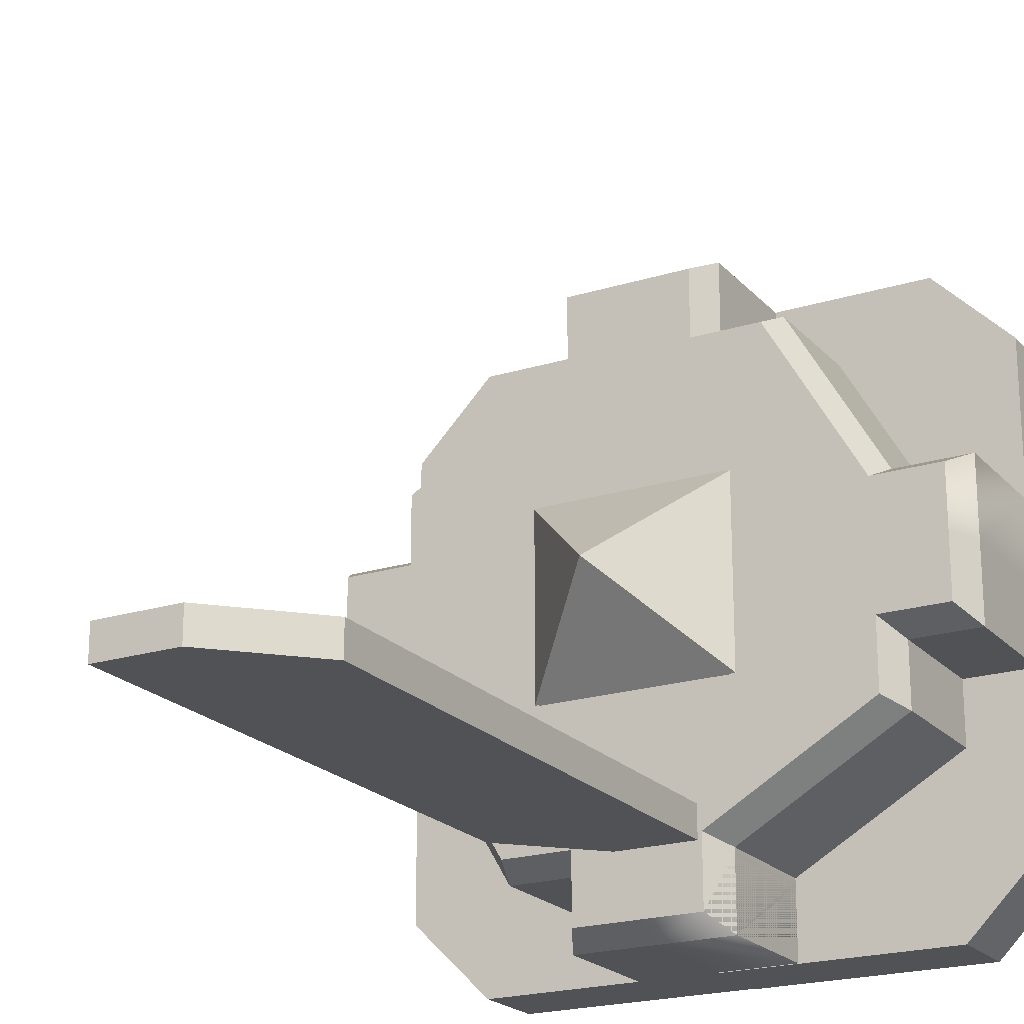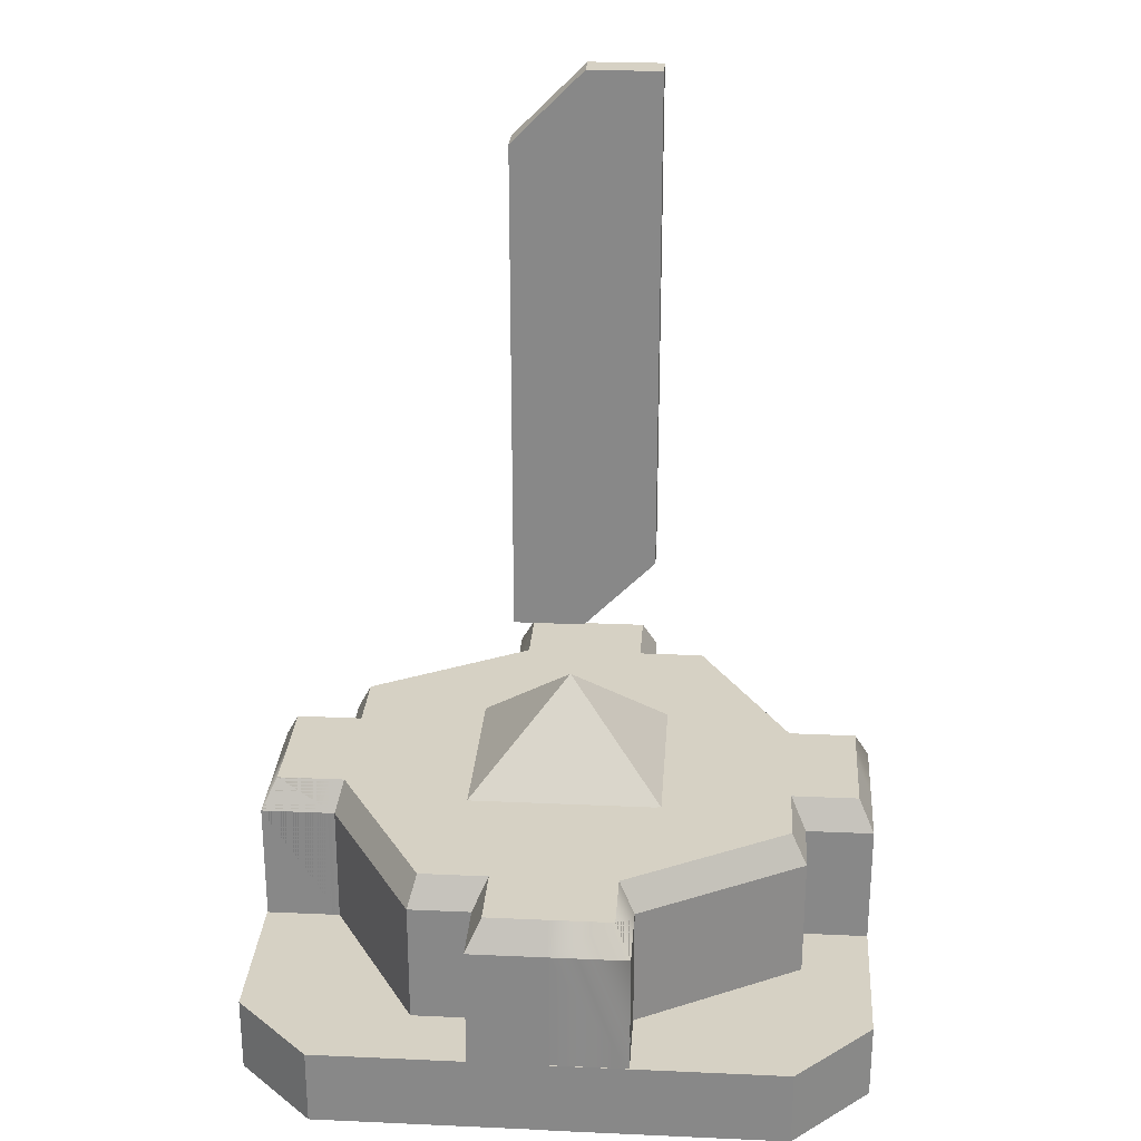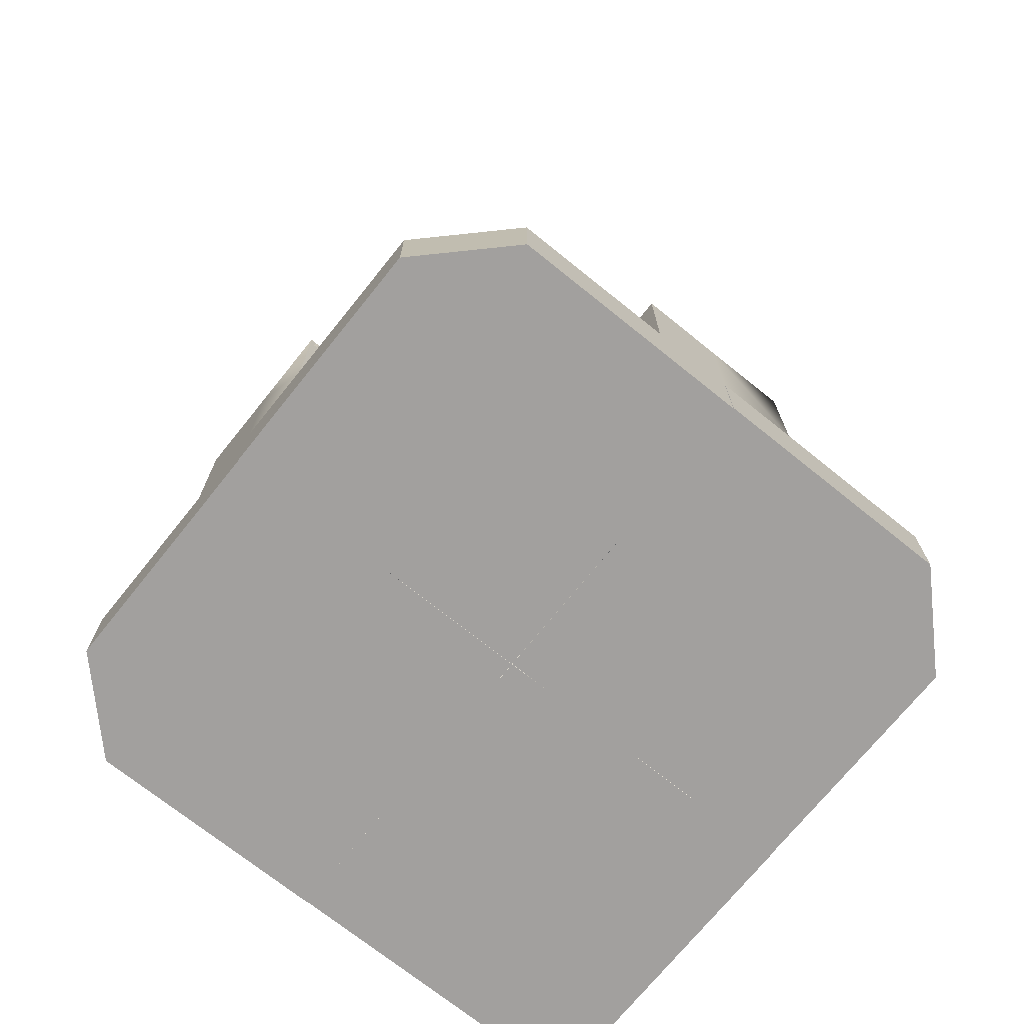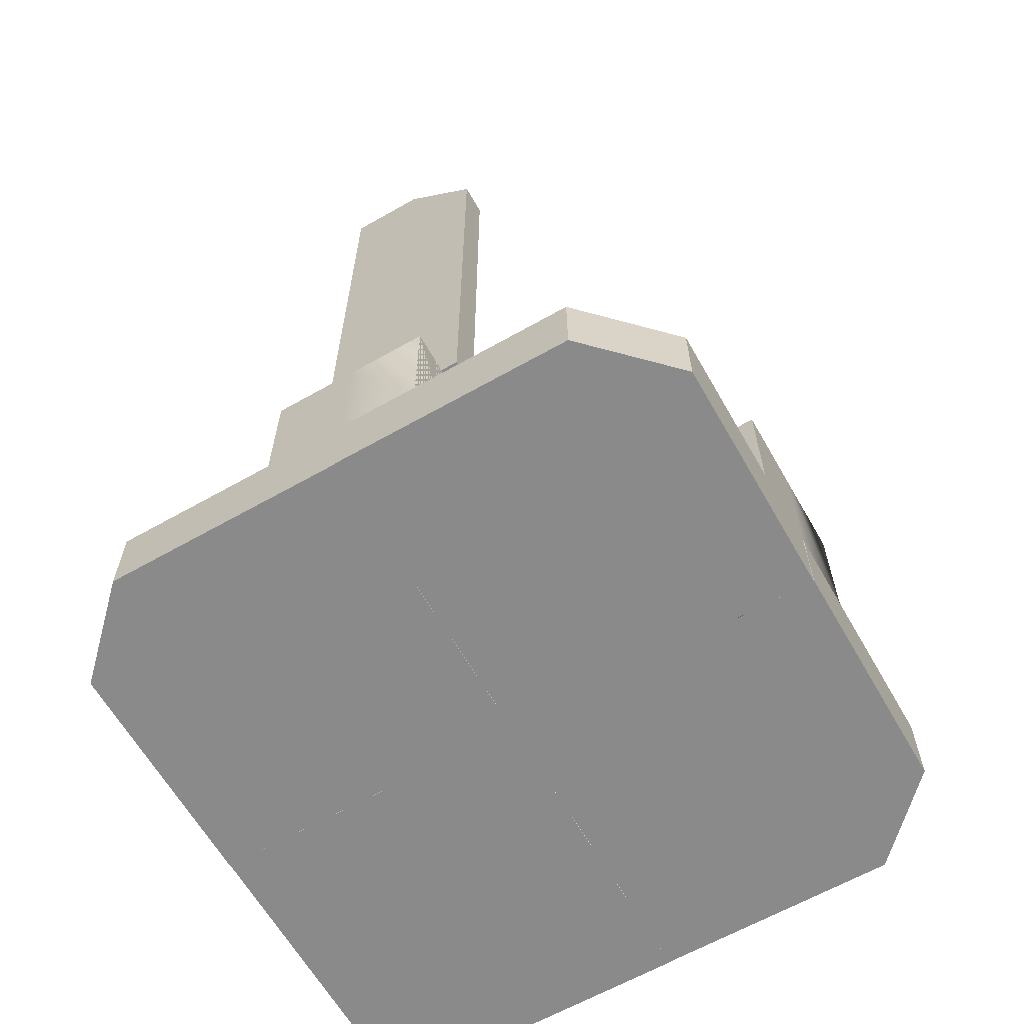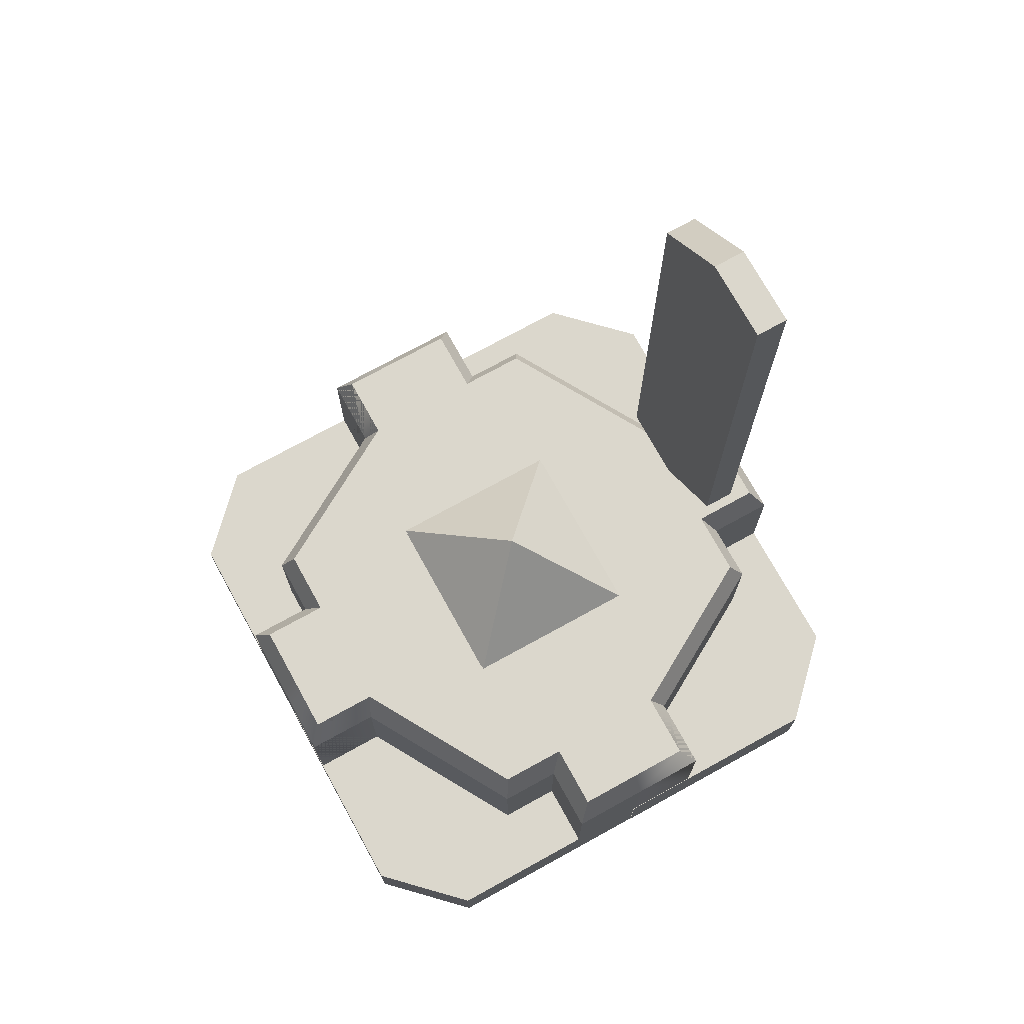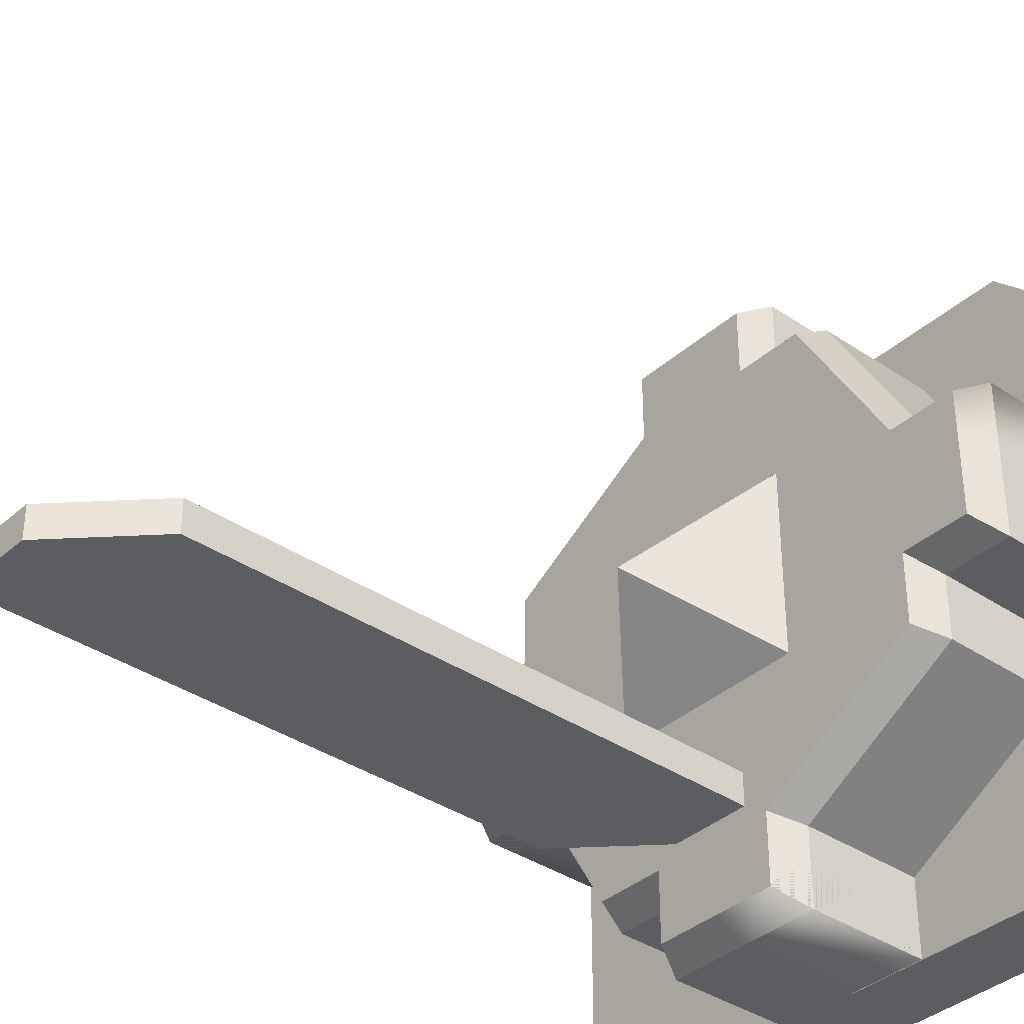
<metadata>
{"format":"obj","ext":"obj","renderer":"f3d","projection":"perspective","resolution":1024,"background":"white","views":[{"elev":-21.0,"azim":-150.7,"up":"+Z"},{"elev":26.6,"azim":4.0,"up":"+Y"},{"elev":-71.9,"azim":-38.8,"up":"+Y"},{"elev":-63.5,"azim":-150.2,"up":"+Y"},{"elev":73.4,"azim":61.1,"up":"+Y"},{"elev":-36.9,"azim":-131.2,"up":"+Z"}]}
</metadata>
<code>
v -0.7382 0.2447 0.9843
v -0.9858 0.2447 0.7382
v -0.9858 -0.001393 0.7382
v -0.7382 -0.001393 0.9843
v -0.2461 0.2447 0.9843
v -0.2461 0.2447 0.7683
v -0.4436 0.2447 0.7683
v -0.7451 0.2447 0.2461
v -0.9858 0.2447 0.2461
v 0 -0.001393 0.9843
v -0.9858 -0.001393 0
v -0.00079 -0.001393 0
v 0 0.2447 0.9843
v -0.9858 0.2447 0
v -0.9843 0.2447 -0.7382
v -0.7382 0.2447 -0.9858
v -0.7382 -0.001393 -0.9858
v -0.9843 -0.001393 -0.7382
v -0.9843 0.2447 -0.2461
v -0.7683 0.2447 -0.2461
v -0.7683 0.2447 -0.4436
v -0.2461 0.2447 -0.7451
v -0.2461 0.2447 -0.9858
v -0.9843 -0.001393 0
v 0 -0.001393 -0.9858
v 0 -0.001393 -0.00079
v -0.9843 0.2447 0
v 0 0.2447 -0.9858
v 0.9843 0.2447 0.7382
v 0.7382 0.2447 0.9858
v 0.7382 -0.001393 0.9858
v 0.9843 -0.001393 0.7382
v 0.9843 0.2447 0.2461
v 0.7683 0.2447 0.2461
v 0.7683 0.2447 0.4436
v 0.2461 0.2447 0.7451
v 0.2461 0.2447 0.9858
v 0.9843 -0.001393 0
v 0 -0.001393 0.9858
v 0 -0.001393 0.00079
v 0.9843 0.2447 0
v 0 0.2447 0.9858
v 0.7382 0.2447 -0.9843
v 0.9858 0.2447 -0.7382
v 0.9858 -0.001393 -0.7382
v 0.7382 -0.001393 -0.9843
v 0.2461 0.2447 -0.9843
v 0.2461 0.2447 -0.7683
v 0.4436 0.2447 -0.7683
v 0.7451 0.2447 -0.2461
v 0.9858 0.2447 -0.2461
v 0 -0.001393 -0.9843
v 0.9858 -0.001393 0
v 0.00079 -0.001393 0
v 0 0.2447 -0.9843
v 0.9858 0.2447 0
v -0.7451 0.6384 0.2461
v -0.9843 0.6384 0.2461
v -0.9843 0.2447 0.2461
v -0.4436 0.6384 0.7683
v -0.2461 0.6384 0.7683
v -0.2461 0.6384 0.9843
v 0.2461 0.2447 0.9843
v 0.2461 0.6384 0.9843
v 0 0.6384 0.9843
v 0.2461 0.2447 0.7683
v 0.2461 0.6384 0.7683
v -0.7167 0.7368 0.1968
v -0.935 0.7368 0.1968
v -0.4152 0.7368 0.7191
v -0.1968 0.7368 0.7191
v -0.1968 0.7368 0.935
v 0.1968 0.7368 0.935
v 0 0.7368 0.935
v 0.1968 0.7368 0.7191
v -0.2953 0.7368 0.2953
v 0.1971 0.7368 0.2953
v 0 0.7368 0.2953
v -0.2953 0.7368 0.1964
v -0.2461 0.6384 -0.7451
v -0.2461 0.6384 -0.9843
v -0.2461 0.2447 -0.9843
v -0.7683 0.2447 -0.4436
v -0.7683 0.6384 -0.4436
v -0.7683 0.6384 -0.2461
v -0.9843 0.6384 -0.2461
v -0.9843 0.6384 0
v -0.9843 0.2447 0
v -0.7683 0.2447 0.2461
v -0.7683 0.6384 0.2461
v -0.1968 0.7368 -0.7167
v -0.1968 0.7368 -0.935
v -0.7191 0.7368 -0.4152
v -0.7191 0.7368 -0.1968
v -0.935 0.7368 -0.1968
v -0.935 0.7368 0
v -0.7191 0.7368 0.1968
v -0.2953 0.7368 -0.2953
v -0.2953 0.7368 0.1971
v -0.2953 0.7368 0
v -0.1964 0.7368 -0.2953
v 0.2461 0.6384 0.7451
v 0.7683 0.6384 0.4436
v 0.7683 0.6384 0.2461
v 0.9843 0.6384 0.2461
v 0.9843 0.2447 -0.2461
v 0.9843 0.6384 -0.2461
v 0.9843 0.6384 0
v 0.7683 0.2447 -0.2461
v 0.7683 0.6384 -0.2461
v 0.1968 0.7368 0.7167
v 0.7191 0.7368 0.4152
v 0.7191 0.7368 0.1968
v 0.935 0.7368 0.1968
v 0.935 0.7368 -0.1968
v 0.935 0.7368 0
v 0.7191 0.7368 -0.1968
v 0.2953 0.7368 0.2953
v 0.2953 0.7368 -0.1971
v 0.2953 0.7368 0
v 0.1964 0.7368 0.2953
v 0.7451 0.6384 -0.2461
v 0.4436 0.6384 -0.7683
v 0.2461 0.6384 -0.7683
v 0.2461 0.6384 -0.9843
v 0 0.6384 -0.9843
v -0.2461 0.2447 -0.7683
v -0.2461 0.6384 -0.7683
v 0.7167 0.7368 -0.1968
v 0.4152 0.7368 -0.7191
v 0.1968 0.7368 -0.7191
v 0.1968 0.7368 -0.935
v 0 0.7368 -0.935
v -0.1968 0.7368 -0.7191
v 0.2953 0.7368 -0.2953
v -0.1971 0.7368 -0.2953
v 0 0.7368 -0.2953
v 0.2953 0.7368 -0.1964
v 0.317 0.728 -0.3013
v -0.317 0.728 -0.3013
v 0 1.045 0
v -0.317 0.728 0.3013
v 0.317 0.728 0.3013
v -0.2461 0.8662 -0.6795
v -0.2461 2.589 -0.6795
v -0.2461 2.589 -0.7779
v -0.2461 0.8662 -0.7779
v 0 0.8662 -0.6795
v 0 0.8662 -0.7779
v 0.2461 1.112 -0.6795
v 0.2461 1.112 -0.7779
v 0.2461 2.835 -0.6795
v 0.2461 2.835 -0.7779
v 0 2.835 -0.6795
v 0 2.835 -0.7779
g Main
f 1 2 3
f 1 3 4
f 5 6 7
f 5 7 1
f 1 7 8
f 1 8 2
f 9 2 8
f 10 4 3
f 10 3 11
f 10 11 12
f 5 1 4
f 5 4 13
f 13 4 10
f 11 3 2
f 11 2 9
f 11 9 14
f 15 16 17
f 15 17 18
f 19 20 21
f 19 21 15
f 15 21 22
f 15 22 16
f 23 16 22
f 24 18 17
f 24 17 25
f 24 25 26
f 19 15 18
f 19 18 27
f 27 18 24
f 25 17 16
f 25 16 23
f 25 23 28
f 29 30 31
f 29 31 32
f 33 34 35
f 33 35 29
f 29 35 36
f 29 36 30
f 37 30 36
f 38 32 31
f 38 31 39
f 38 39 40
f 33 29 32
f 33 32 41
f 41 32 38
f 39 31 30
f 39 30 37
f 39 37 42
f 43 44 45
f 43 45 46
f 47 48 49
f 47 49 43
f 43 49 50
f 43 50 44
f 51 44 50
f 52 46 45
f 52 45 53
f 52 53 54
f 47 43 46
f 47 46 55
f 55 46 52
f 53 45 44
f 53 44 51
f 53 51 56
f 8 57 58
f 8 58 59
f 7 60 57
f 7 57 8
f 6 61 60
f 6 60 7
f 5 62 61
f 5 61 6
f 63 64 65
f 63 65 13
f 13 65 62
f 13 62 5
f 66 67 64
f 66 64 63
f 57 68 69
f 57 69 58
f 60 70 68
f 60 68 57
f 61 71 70
f 61 70 60
f 62 72 71
f 62 71 61
f 65 64 73
f 65 73 74
f 65 74 72
f 65 72 62
f 67 75 73
f 67 73 64
f 68 70 71
f 68 71 76
f 71 72 74
f 71 74 76
f 74 73 75
f 74 75 77
f 74 77 78
f 74 78 76
f 68 76 79
f 22 80 81
f 22 81 82
f 83 84 80
f 83 80 22
f 20 85 84
f 20 84 83
f 19 86 85
f 19 85 20
f 59 58 87
f 59 87 88
f 88 87 86
f 88 86 19
f 89 90 58
f 89 58 59
f 80 91 92
f 80 92 81
f 84 93 91
f 84 91 80
f 85 94 93
f 85 93 84
f 86 95 94
f 86 94 85
f 87 58 69
f 87 69 96
f 87 96 95
f 87 95 86
f 90 97 69
f 90 69 58
f 91 93 94
f 91 94 98
f 94 95 96
f 94 96 98
f 96 69 97
f 96 97 99
f 96 99 100
f 96 100 98
f 91 98 101
f 36 102 64
f 36 64 63
f 35 103 102
f 35 102 36
f 34 104 103
f 34 103 35
f 33 105 104
f 33 104 34
f 106 107 108
f 106 108 41
f 41 108 105
f 41 105 33
f 109 110 107
f 109 107 106
f 102 111 73
f 102 73 64
f 103 112 111
f 103 111 102
f 104 113 112
f 104 112 103
f 105 114 113
f 105 113 104
f 108 107 115
f 108 115 116
f 108 116 114
f 108 114 105
f 110 117 115
f 110 115 107
f 111 112 113
f 111 113 118
f 113 114 116
f 113 116 118
f 116 115 117
f 116 117 119
f 116 119 120
f 116 120 118
f 111 118 121
f 50 122 107
f 50 107 106
f 49 123 122
f 49 122 50
f 48 124 123
f 48 123 49
f 47 125 124
f 47 124 48
f 82 81 126
f 82 126 55
f 55 126 125
f 55 125 47
f 127 128 81
f 127 81 82
f 122 129 115
f 122 115 107
f 123 130 129
f 123 129 122
f 124 131 130
f 124 130 123
f 125 132 131
f 125 131 124
f 126 81 92
f 126 92 133
f 126 133 132
f 126 132 125
f 128 134 92
f 128 92 81
f 129 130 131
f 129 131 135
f 131 132 133
f 131 133 135
f 133 92 134
f 133 134 136
f 133 136 137
f 133 137 135
f 129 135 138
g Core
f 139 140 141
f 140 142 141
f 142 143 141
f 143 139 141
g Shield
f 144 145 146
f 144 146 147
f 148 144 147
f 148 147 149
f 150 148 149
f 150 149 151
f 152 150 151
f 152 151 153
f 154 152 153
f 154 153 155
f 145 154 155
f 145 155 146
f 151 149 147
f 151 147 146
f 151 146 155
f 151 155 153
f 150 152 154
f 150 154 145
f 150 145 144
f 150 144 148

</code>
